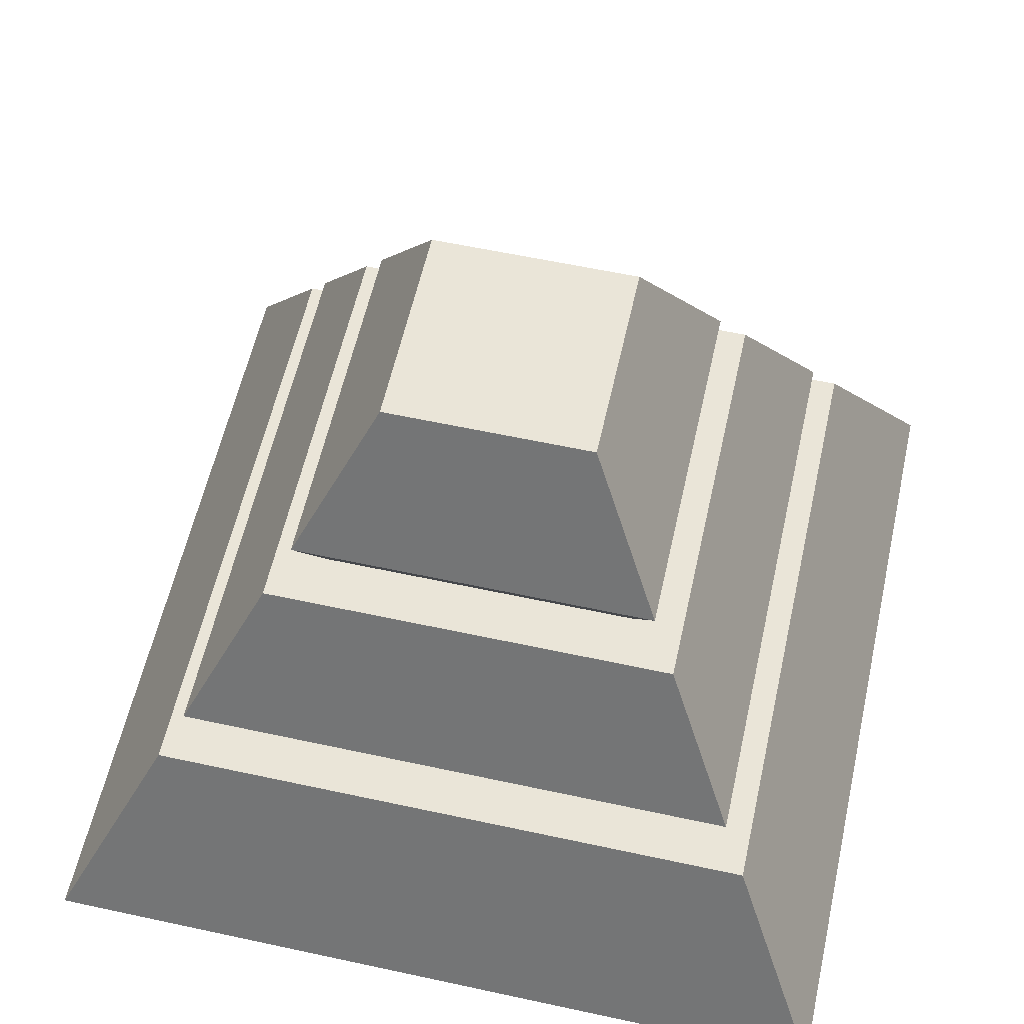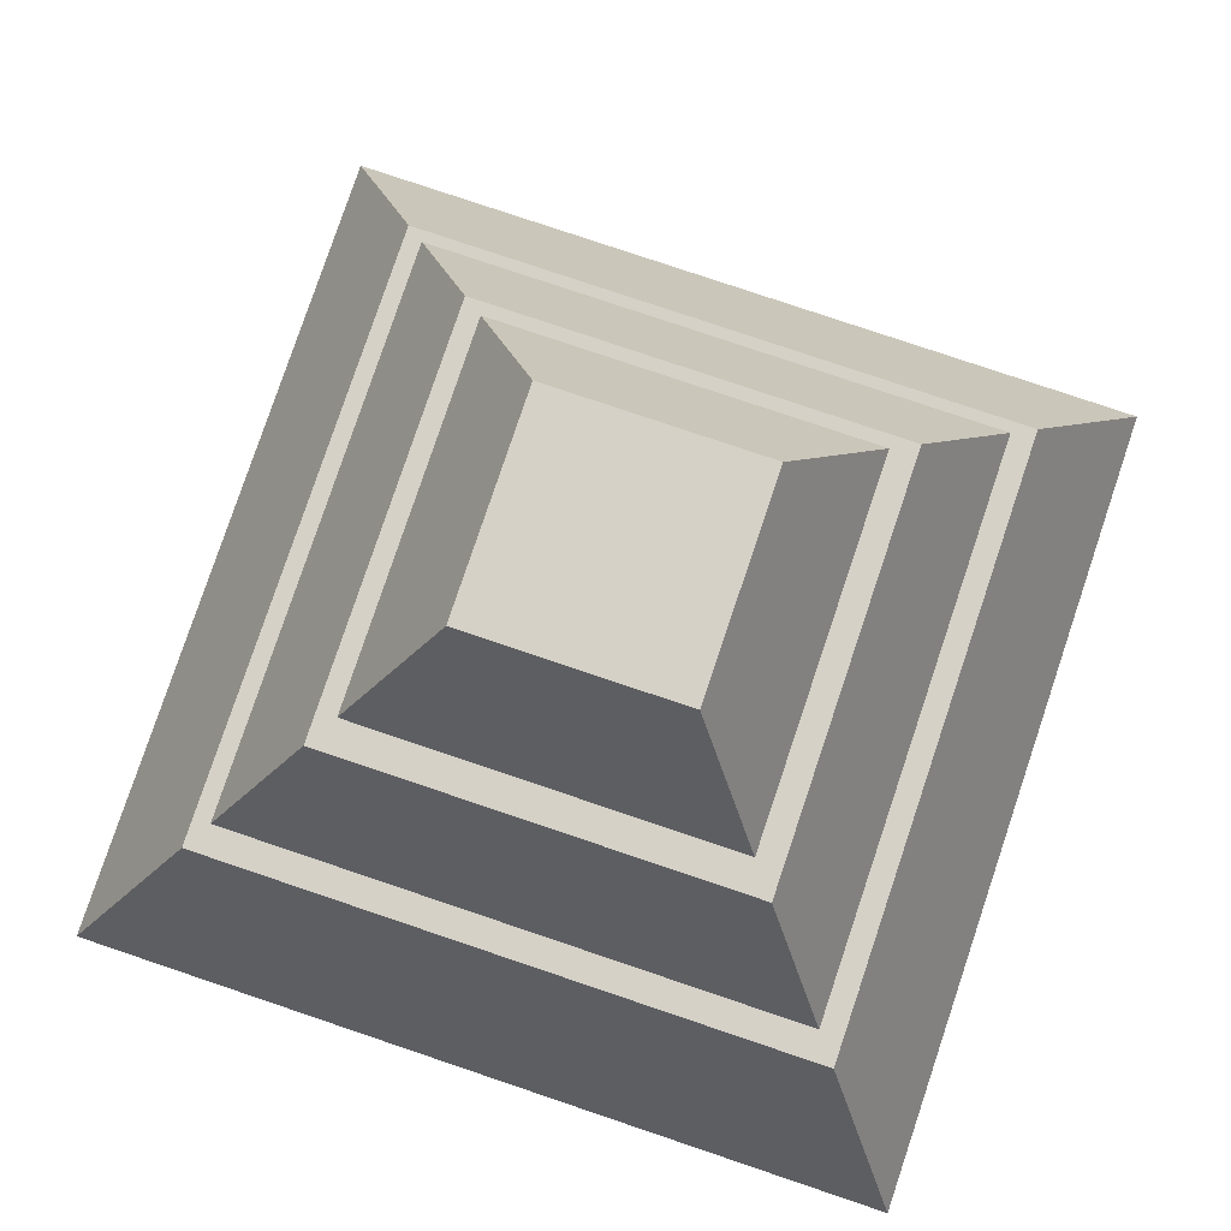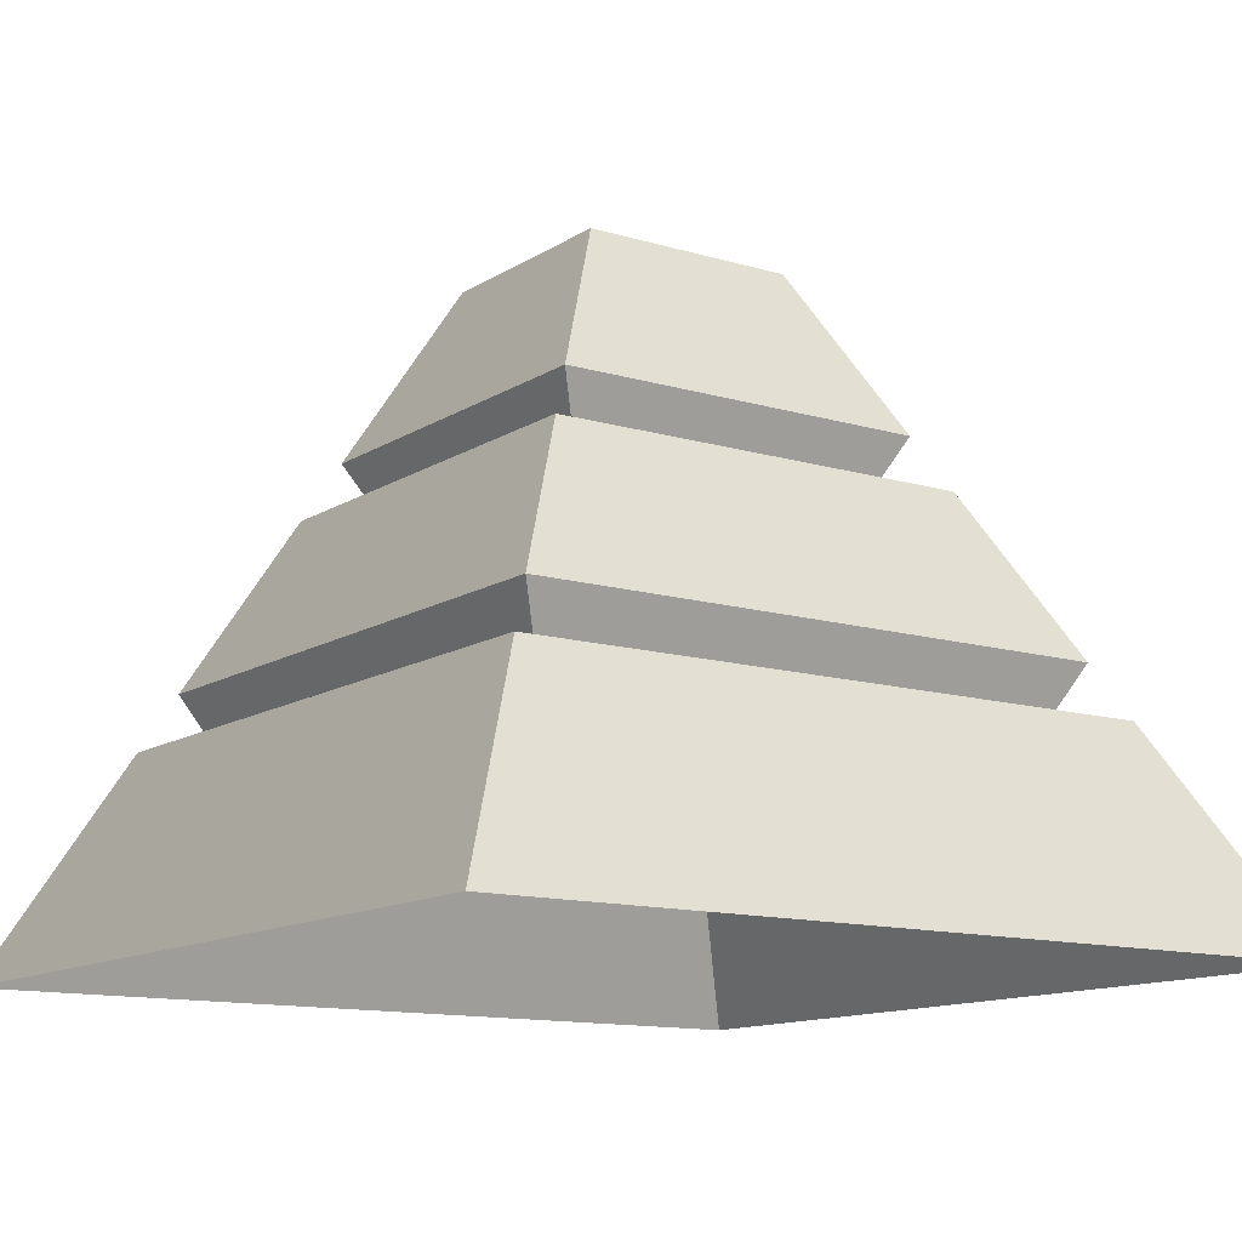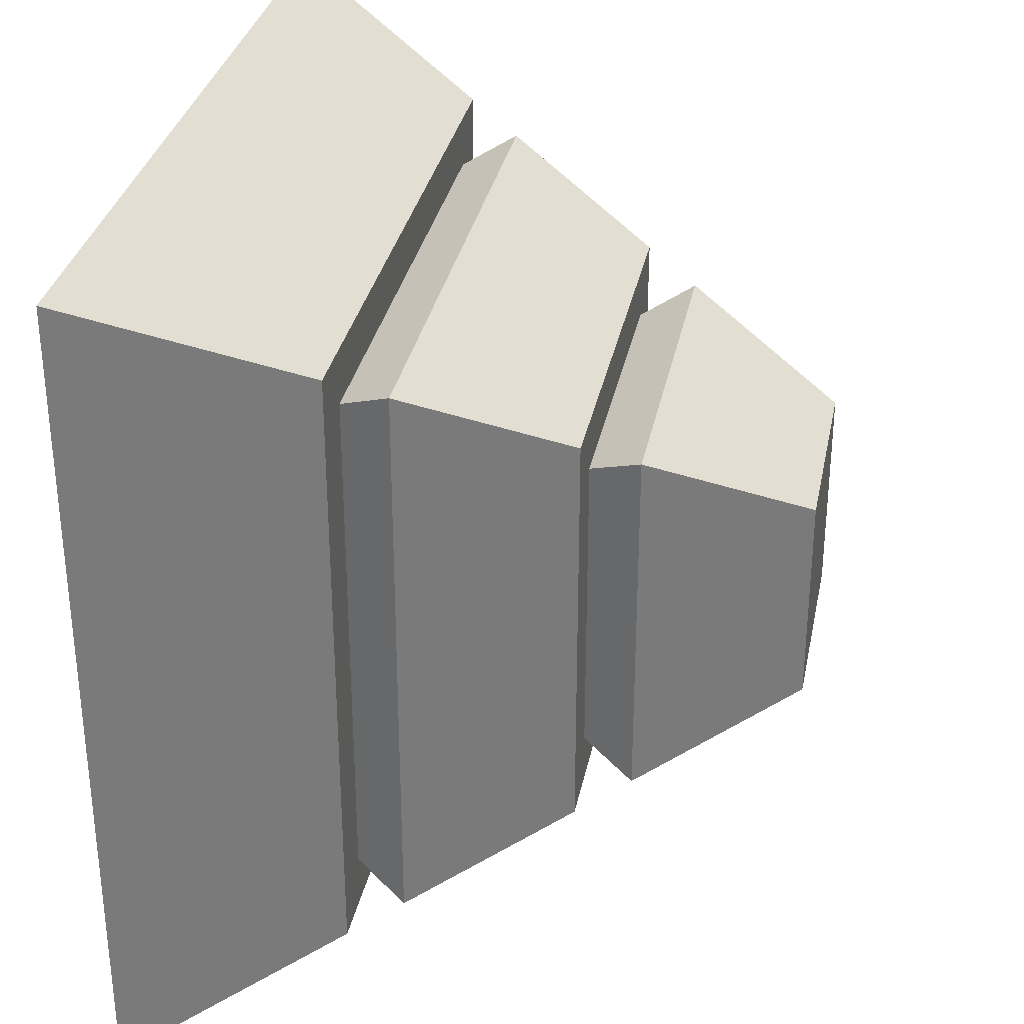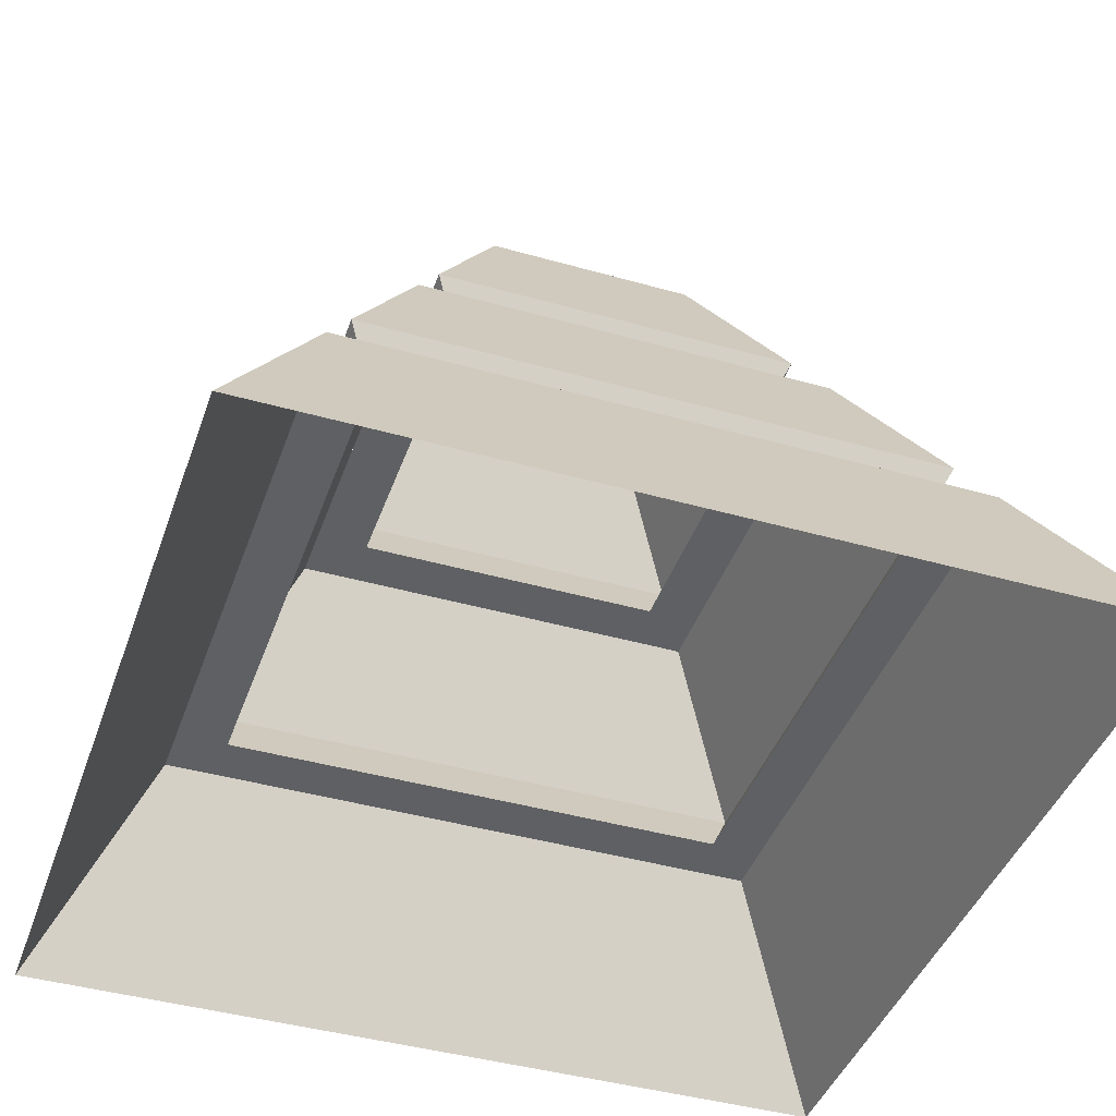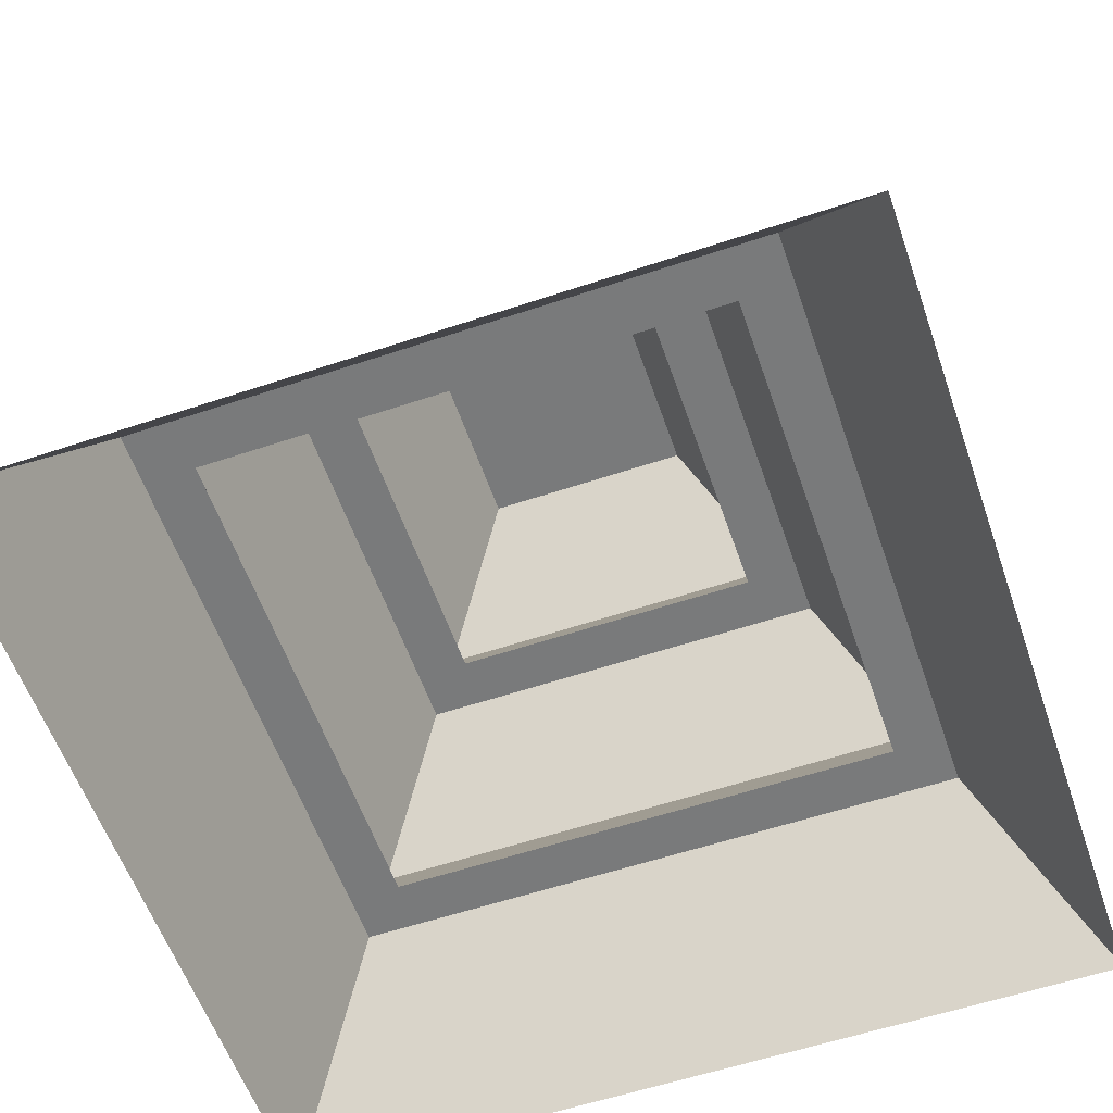
<metadata>
{"format":"obj","ext":"obj","renderer":"f3d","projection":"perspective","resolution":1024,"background":"white","views":[{"elev":58.8,"azim":-167.4,"up":"+Y"},{"elev":79.6,"azim":-161.4,"up":"+Y"},{"elev":-12.5,"azim":145.1,"up":"+Y"},{"elev":32.1,"azim":101.2,"up":"+Z"},{"elev":-42.4,"azim":-108.8,"up":"+Y"},{"elev":-58.0,"azim":-70.9,"up":"+Y"}]}
</metadata>
<code>
v 4 0 4
v -4 0 4
v -3 2 3
v 3 2 3
v 2.75 2.5 2.75
v -2.75 2.5 2.75
v -2 4 2
v 2 4 2
v 1.75 4.5 1.75
v -1.75 4.5 1.75
v -1 6 1
v 1 6 1
v -4 0 -4
v 4 0 -4
v 3 2 -3
v -3 2 -3
v -2.75 2.5 -2.75
v 2.75 2.5 -2.75
v 2 4 -2
v -2 4 -2
v -1.75 4.5 -1.75
v 1.75 4.5 -1.75
v 1 6 -1
v -1 6 -1
o Mesh1
f 3 2 1
f 4 3 1
f 7 6 5
f 8 7 5
f 11 10 9
f 12 11 9
f 15 14 13
f 16 15 13
f 19 18 17
f 20 19 17
f 23 22 21
f 24 23 21
o Mesh2
f 4 1 14
f 15 4 14
f 8 5 18
f 19 8 18
f 12 9 22
f 23 12 22
f 16 13 2
f 3 16 2
f 20 17 6
f 7 20 6
f 24 21 10
f 11 24 10
v -2 4 1.5
v 2 4 1.5
v 1.5 4 1.5
v 1.5 4 -2
v -1.5 4 1.5
v -1.5 4 -2
v 1.5 4 -1.5
v -1.5 4 -1.5
v -3 2 2.5
v 3 2 2.5
v 2.5 2 2.5
v 2.5 2 -3
v -2.5 2 2.5
v -2.5 2 -3
v 2.5 2 -2.5
v -2.5 2 -2.5
o Mesh3
f 24 11 12
f 23 24 12
f 25 7 8
f 26 25 8
f 28 27 26
f 19 28 26
f 20 25 29
f 30 20 29
f 28 30 31
f 30 32 31
f 33 3 4
f 34 33 4
f 36 35 34
f 15 36 34
f 16 33 37
f 38 16 37
f 36 38 39
f 38 40 39
o Mesh4
f 6 37 35
f 5 6 35
f 5 35 39
f 18 5 39
f 17 40 37
f 6 17 37
f 18 39 40
f 17 18 40
f 10 29 27
f 9 10 27
f 9 27 31
f 22 9 31
f 21 32 29
f 10 21 29
f 22 31 32
f 21 22 32

</code>
